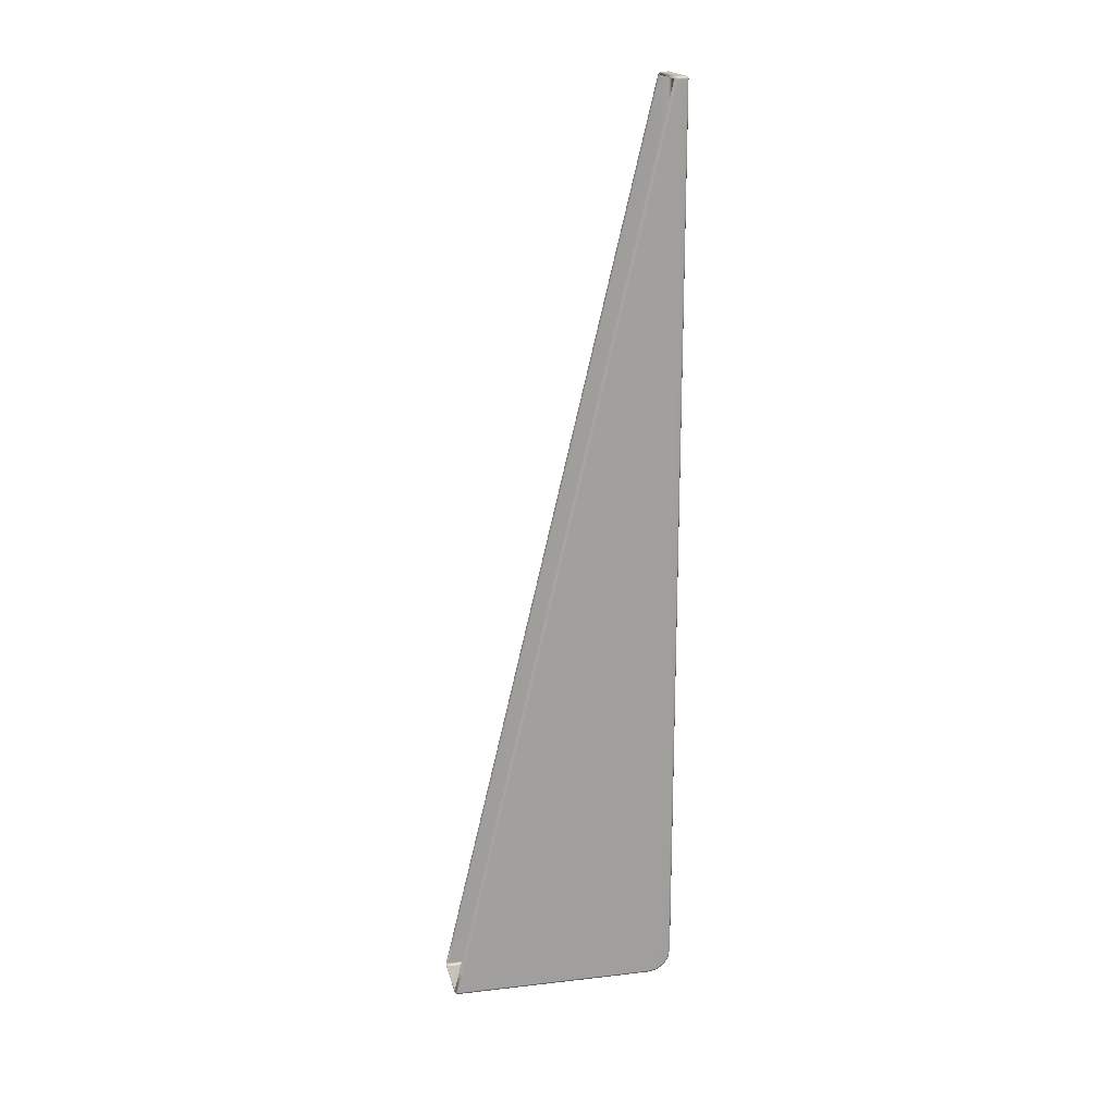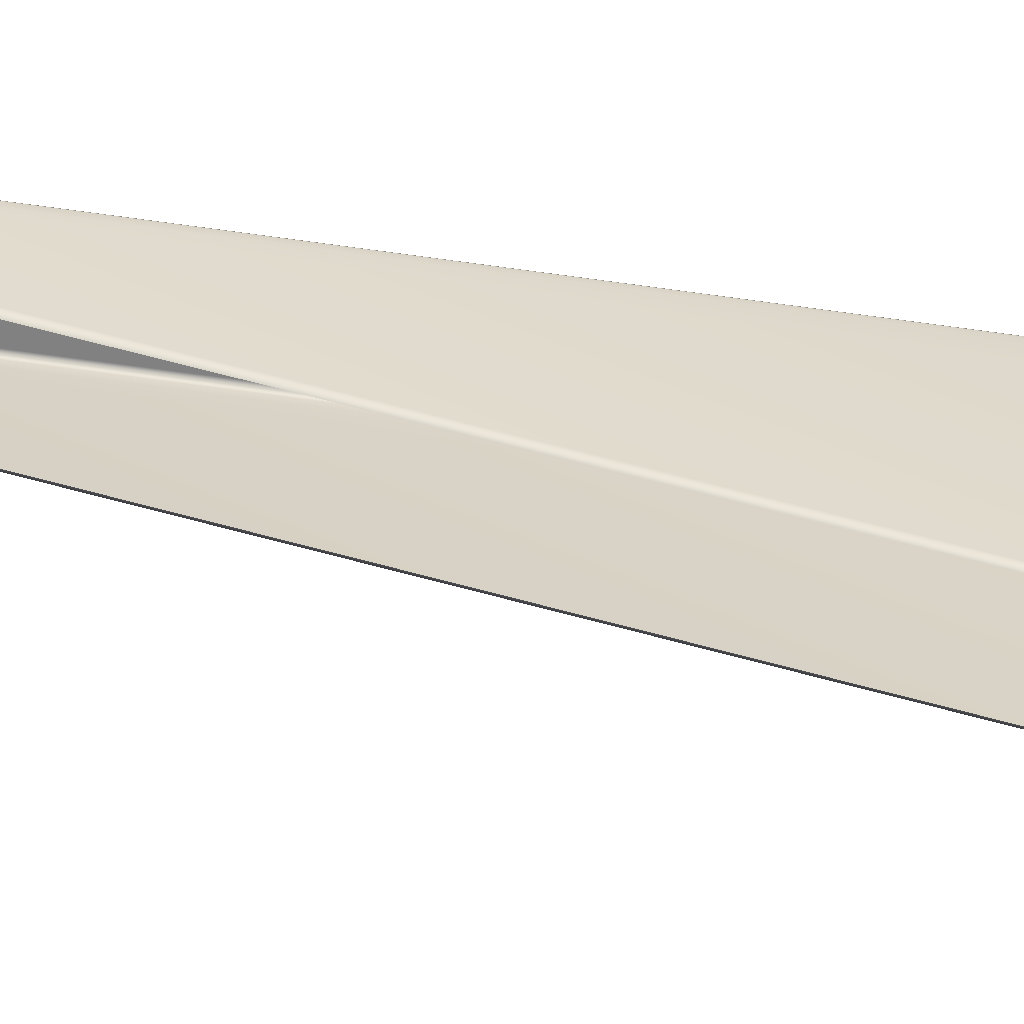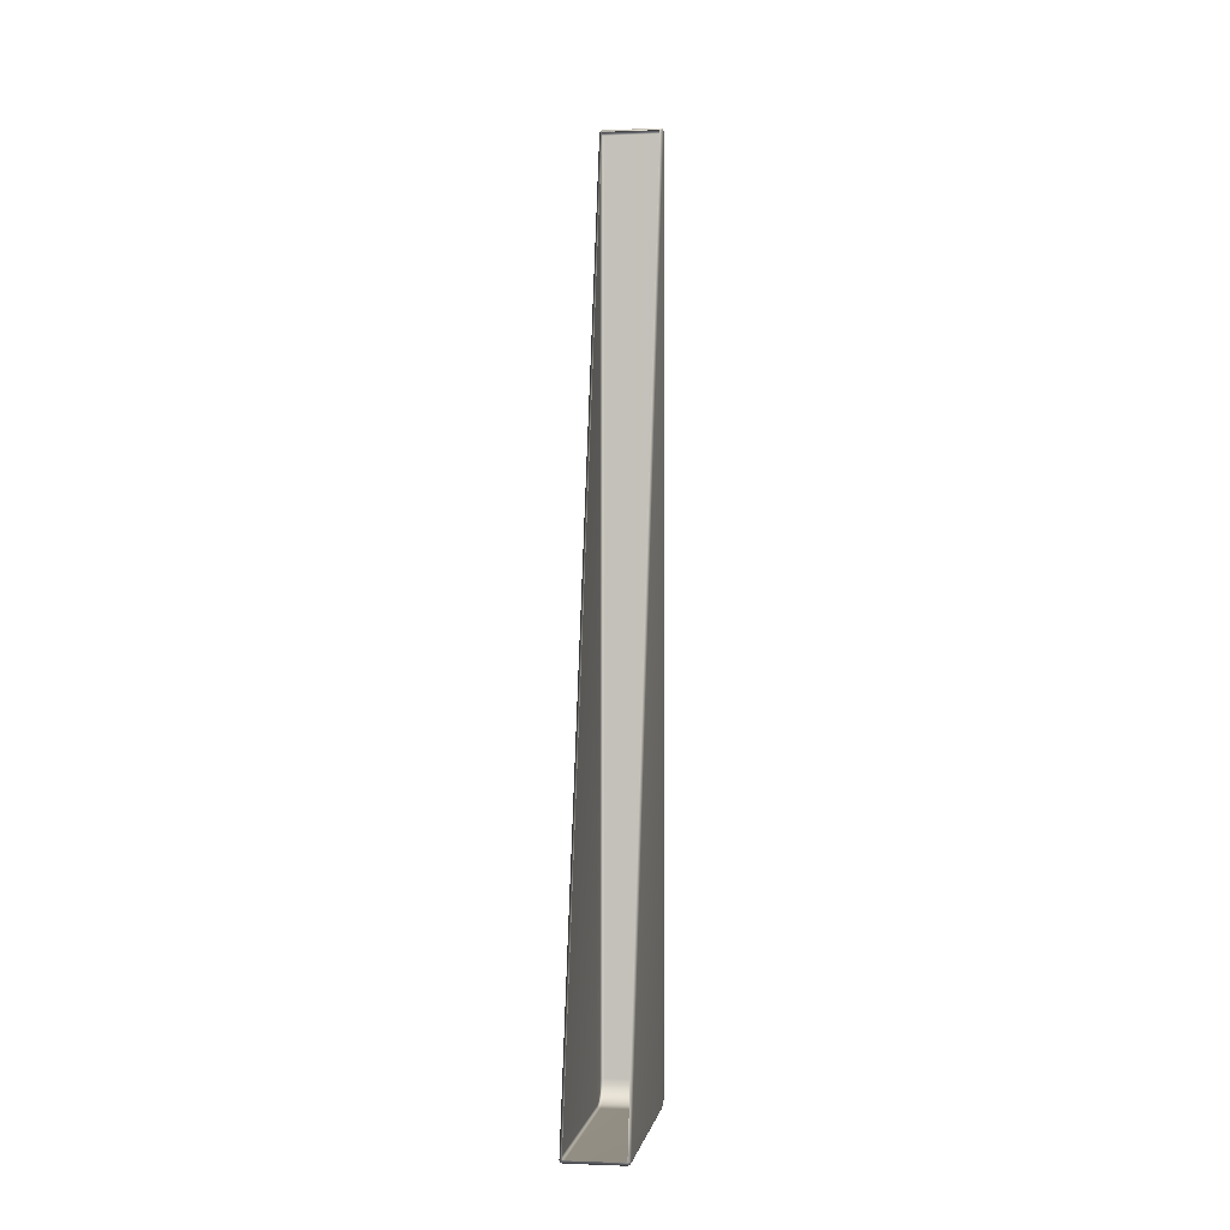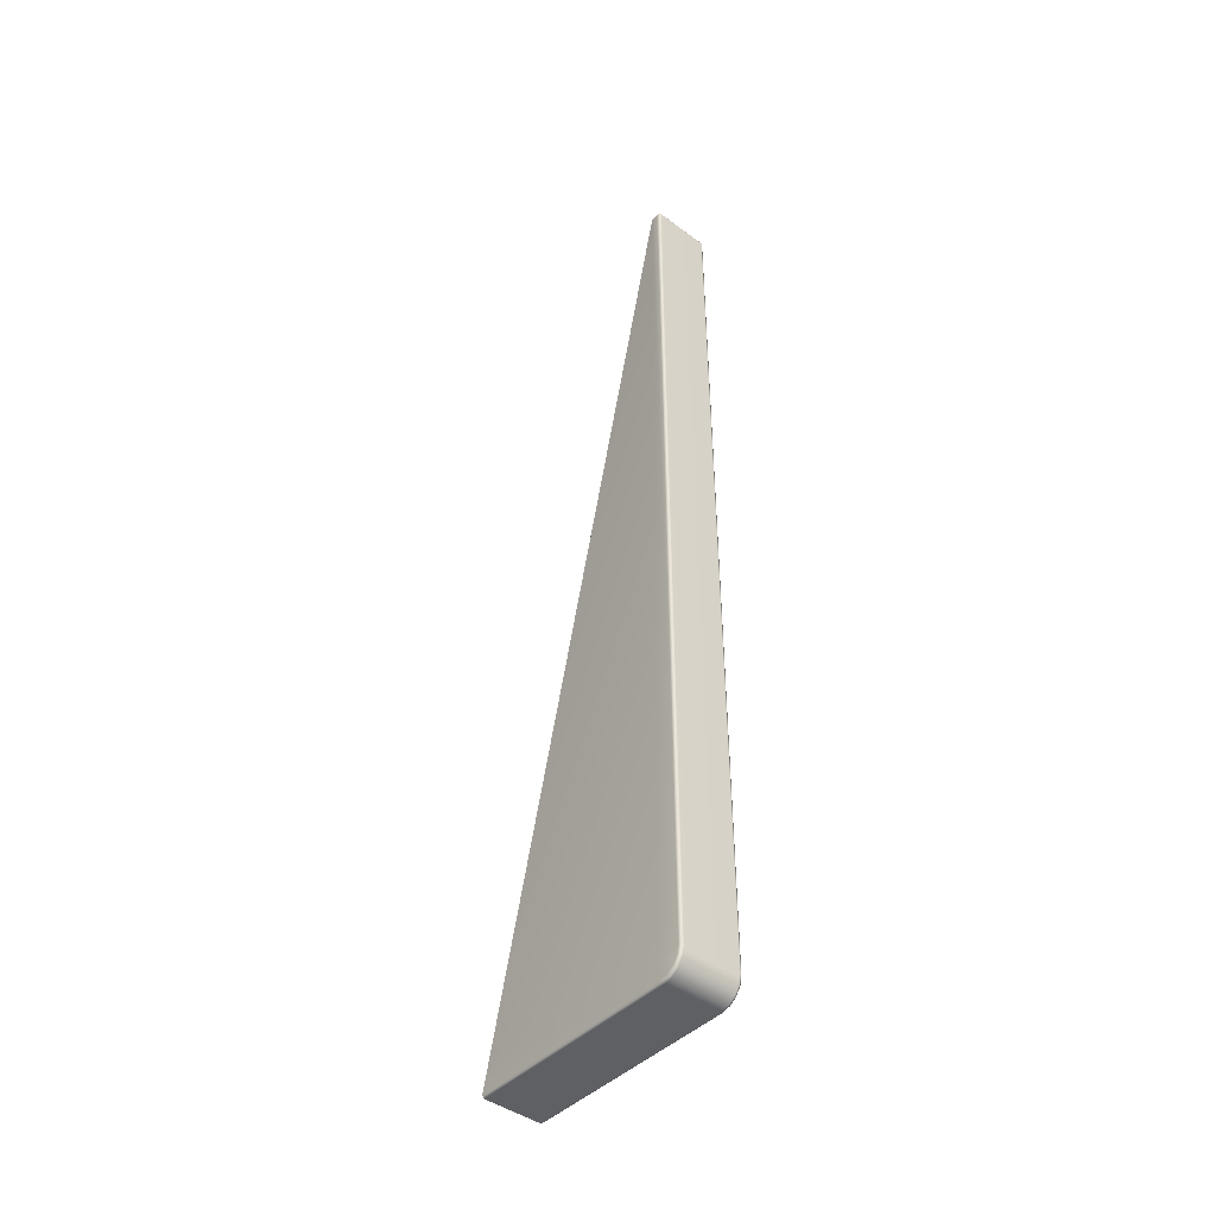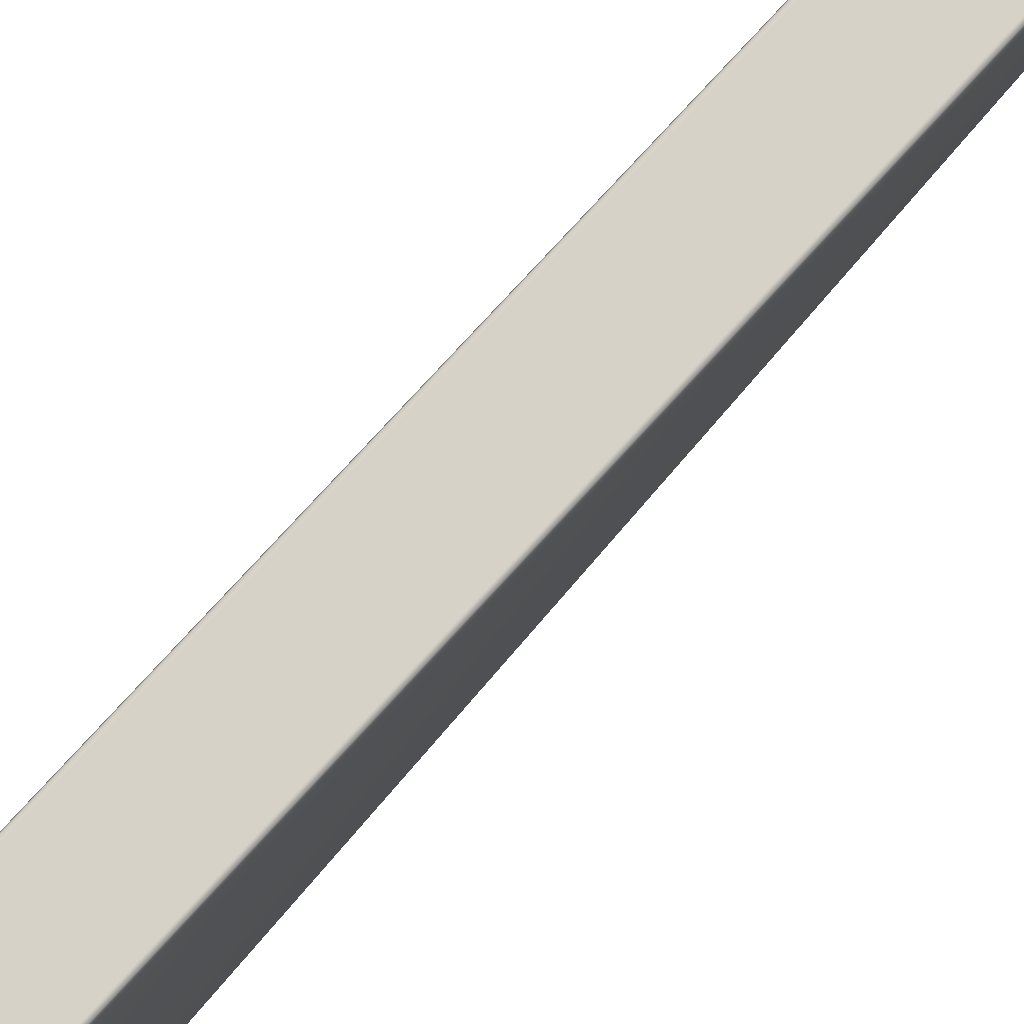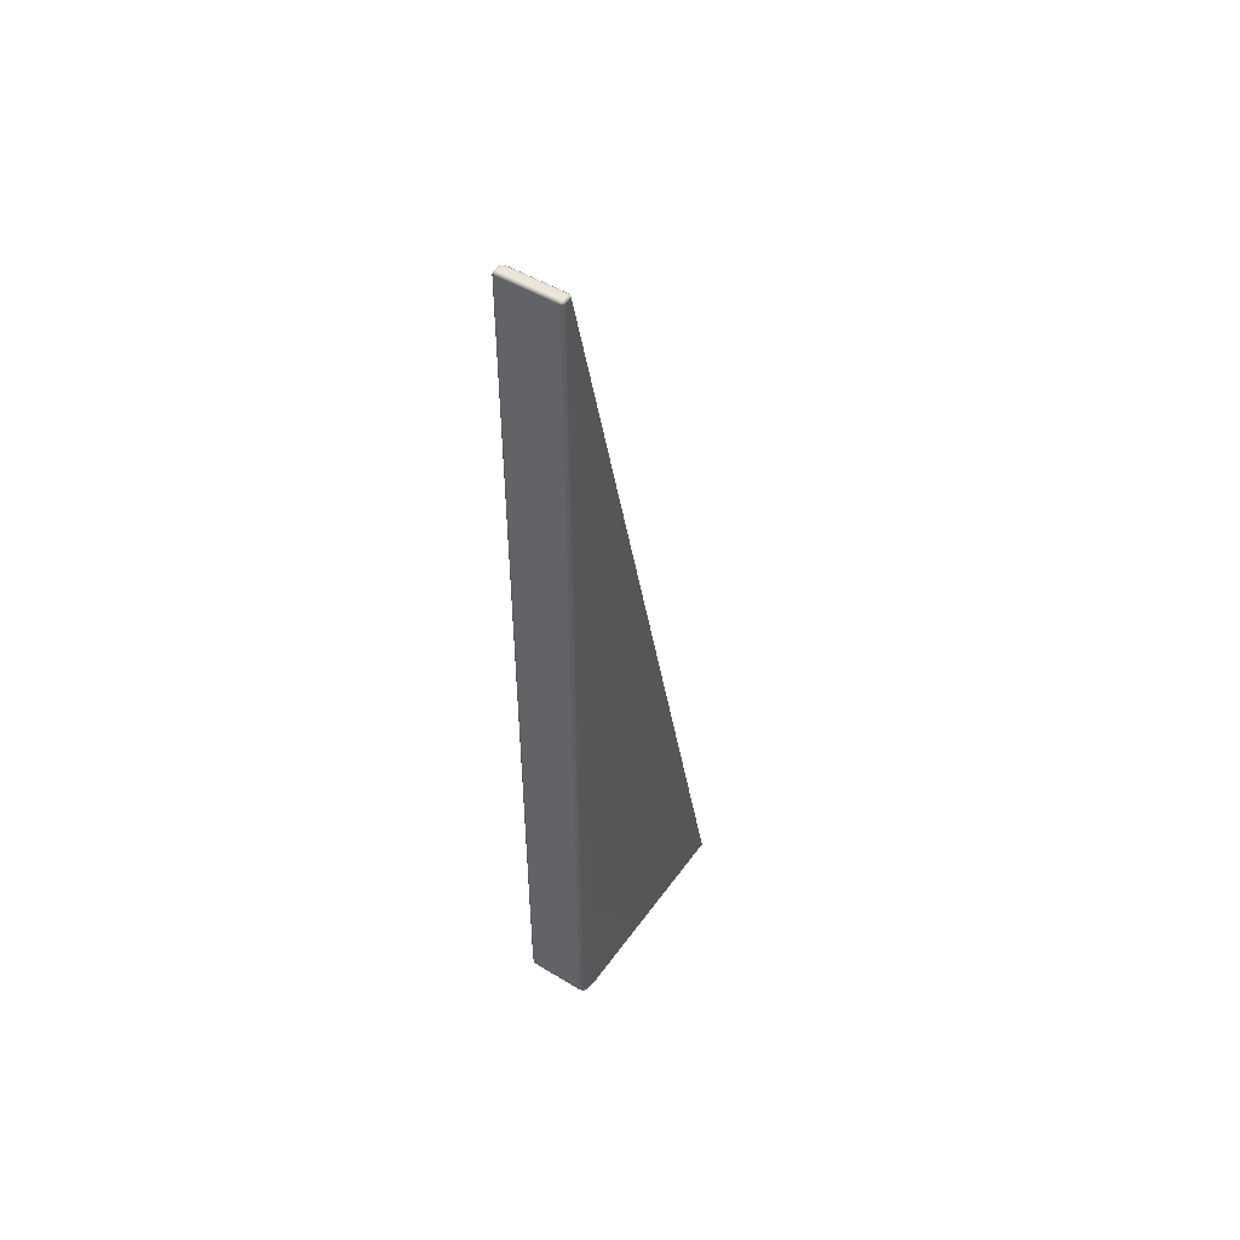
<metadata>
{"format":"obj","ext":"obj","renderer":"f3d","projection":"perspective","resolution":1024,"background":"white","views":[{"elev":18.7,"azim":77.6,"up":"+Z"},{"elev":-59.9,"azim":81.5,"up":"+Y"},{"elev":-0.7,"azim":8.5,"up":"+Z"},{"elev":-44.1,"azim":139.2,"up":"+Z"},{"elev":77.5,"azim":-137.5,"up":"+Y"},{"elev":49.2,"azim":-146.0,"up":"+Z"}]}
</metadata>
<code>
g LM4_rigidWall07
v -0.4729 1.47 -7.329
v -0.4411 1.612 -7.314
v -0.4729 1.607 -7.302
v -0.4411 1.471 -7.342
v -0.4729 -1.799 -7.329
v 0.4411 1.471 -7.342
v 0.4411 1.612 -7.314
v -0.4413 -1.801 -7.342
v -0.4413 -1.84 -7.293
v 0.0001121 -1.84 -7.293
v -0.0001116 -1.801 -7.342
v 0.4729 1.47 -7.329
v 0.4729 1.607 -7.302
v 0.4729 -1.799 -7.329
v 0.4413 -1.801 -7.342
v -0.0001116 -1.84 -7.293
v 0.4413 -1.84 -7.293
v -0.4729 1.795 7.329
v -0.4729 1.827 7.297
v -0.4671 1.821 7.323
v -0.4861 1.795 7.297
v -0.4729 1.674 7.329
v -0.4861 1.795 -6.969
v -0.4729 1.827 -6.972
v -0.4861 1.669 7.298
v -0.4406 1.624 7.303
v -0.4861 1.77 -7.097
v -0.4729 1.8 -7.109
v -0.4861 -1.712 -6.954
v -0.4413 -1.76 -6.956
v -0.4413 -1.84 -7.293
v -0.4861 1.444 -6.967
v -0.4861 1.699 -7.202
v -0.4729 1.723 -7.225
v -0.4861 1.595 -7.272
v -0.4729 1.607 -7.302
v -0.4861 1.466 -7.297
v -0.4729 1.47 -7.329
v -0.4861 -1.793 -7.296
v -0.4729 -1.799 -7.329
v -0.4729 1.827 7.297
v -0.4411 1.827 7.329
v -0.4671 1.821 7.323
v -0.4411 1.84 7.297
v -0.4729 1.827 -6.972
v 0.4411 1.84 7.297
v 0.4411 1.827 7.329
v -0.4411 1.84 -6.973
v -0.4729 1.8 -7.109
v 0.4729 1.827 7.297
v 0.4671 1.821 7.323
v 0.4729 1.827 -6.972
v 0.4411 1.84 -6.973
v 0.4729 1.8 -7.109
v 0.4411 1.812 -7.114
v 0.4729 1.723 -7.225
v -0.4411 1.812 -7.114
v -0.4729 1.723 -7.225
v 0.4411 1.732 -7.234
v 0.4729 1.607 -7.302
v 0.4411 1.612 -7.314
v -0.4411 1.732 -7.234
v -0.4729 1.607 -7.302
v -0.4411 1.612 -7.314
v -0.4411 1.827 7.329
v -0.4729 1.795 7.329
v -0.4671 1.821 7.323
v -0.4411 1.795 7.342
v 0.4411 1.827 7.329
v -0.4406 1.675 7.342
v -0.4729 1.674 7.329
v -0.4406 1.624 7.303
v 0.4411 1.795 7.342
v 0.4406 1.675 7.342
v 0.4406 1.624 7.303
v 0.4729 1.674 7.329
v 0.4729 1.795 7.329
v 0.4671 1.821 7.323
v 0.4729 1.795 7.329
v 0.4671 1.821 7.323
v 0.4729 1.827 7.297
v 0.4861 1.795 7.297
v 0.4729 1.674 7.329
v 0.4861 1.795 -6.969
v 0.4729 1.827 -6.972
v 0.4861 1.669 7.298
v 0.4406 1.624 7.303
v 0.4861 1.77 -7.097
v 0.4729 1.8 -7.109
v 0.4861 -1.712 -6.954
v 0.4413 -1.76 -6.956
v 0.4413 -1.84 -7.293
v 0.4861 1.444 -6.967
v 0.4861 1.699 -7.202
v 0.4729 1.723 -7.225
v 0.4861 1.595 -7.272
v 0.4729 1.607 -7.302
v 0.4861 1.466 -7.297
v 0.4729 1.47 -7.329
v 0.4861 -1.793 -7.296
v 0.4729 -1.799 -7.329
g LM4_rigidWall07_0
f 3 2 1
f 2 4 1
f 1 4 5
f 6 4 2
f 7 6 2
f 4 8 5
f 5 8 9
f 10 9 8
f 11 10 8
f 11 8 4
f 11 4 6
f 6 7 12
f 7 13 12
f 6 12 14
f 6 15 11
f 15 6 14
f 16 11 15
f 15 14 17
f 17 16 15
f 20 19 18
f 19 21 18
f 18 21 22
f 23 21 19
f 24 23 19
f 21 25 22
f 21 23 25
f 25 26 22
f 27 23 24
f 28 27 24
f 25 29 26
f 29 30 26
f 31 30 29
f 23 32 25
f 23 27 32
f 25 32 29
f 27 28 33
f 32 27 33
f 28 34 33
f 33 34 35
f 35 32 33
f 34 36 35
f 37 32 35
f 35 36 37
f 29 32 37
f 36 38 37
f 39 31 29
f 39 29 37
f 37 38 39
f 31 39 40
f 38 40 39
f 43 42 41
f 42 44 41
f 45 41 44
f 46 44 42
f 47 46 42
f 48 45 44
f 49 45 48
f 46 47 50
f 47 51 50
f 50 52 46
f 46 53 44
f 52 53 46
f 53 48 44
f 52 54 53
f 54 55 53
f 53 55 48
f 55 54 56
f 57 49 48
f 55 57 48
f 49 57 58
f 59 55 56
f 55 59 57
f 59 56 60
f 61 59 60
f 57 62 58
f 59 62 57
f 59 61 62
f 58 62 63
f 61 64 62
f 62 64 63
f 67 66 65
f 66 68 65
f 69 65 68
f 68 66 70
f 66 71 70
f 71 72 70
f 73 69 68
f 73 68 70
f 74 70 72
f 74 73 70
f 75 74 72
f 75 76 74
f 76 77 74
f 77 73 74
f 73 77 69
f 77 78 69
f 81 80 79
f 82 81 79
f 82 79 83
f 82 84 81
f 84 85 81
f 86 82 83
f 84 82 86
f 87 86 83
f 84 88 85
f 88 89 85
f 90 86 87
f 91 90 87
f 91 92 90
f 93 84 86
f 88 84 93
f 93 86 90
f 89 88 94
f 88 93 94
f 95 89 94
f 95 94 96
f 93 96 94
f 97 95 96
f 93 98 96
f 97 96 98
f 93 90 98
f 99 97 98
f 92 100 90
f 90 100 98
f 99 98 100
f 100 92 101
f 101 99 100

</code>
